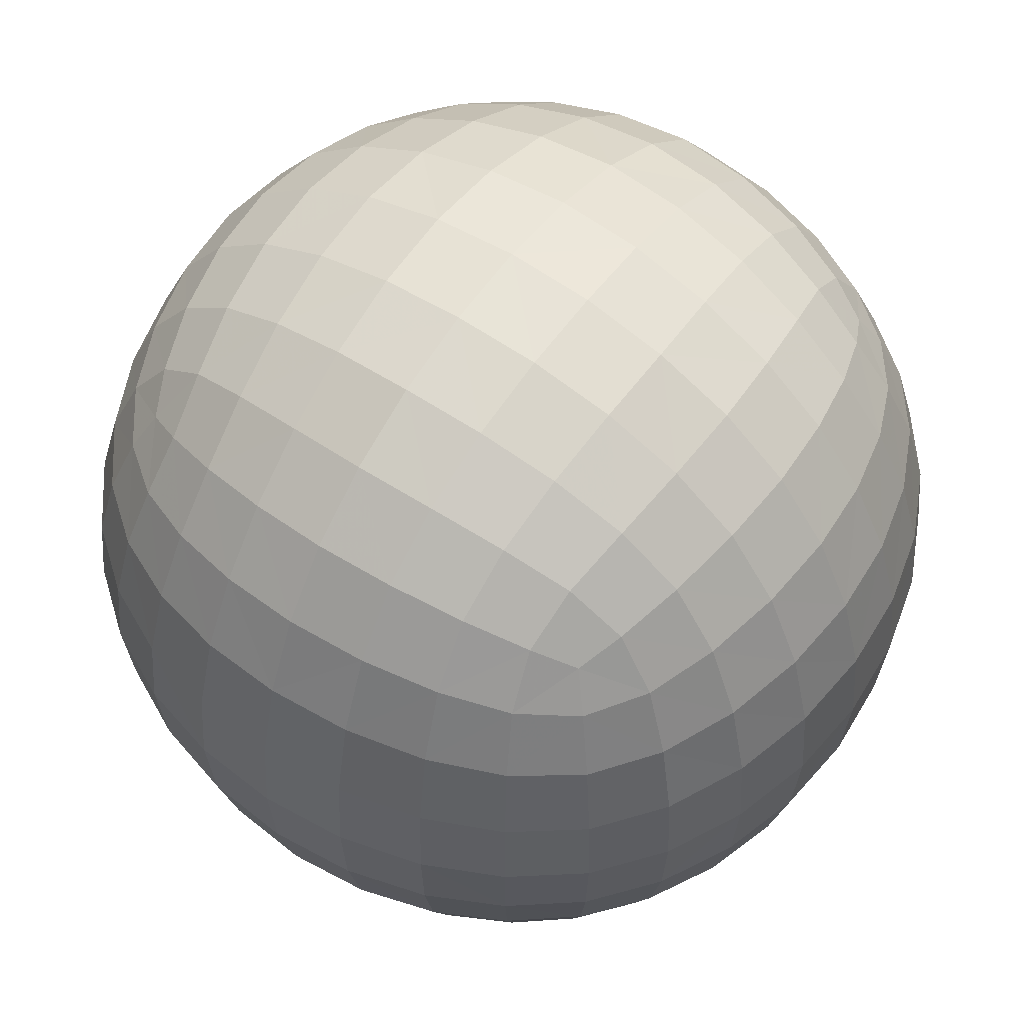
<metadata>
{"format":"obj","ext":"obj","renderer":"f3d","projection":"perspective","resolution":1024,"background":"white","views":[{"elev":55.2,"azim":35.1,"up":"+Z"}]}
</metadata>
<code>
v 0 0 -1.849
v 0.1723 0 -1.835
v 0.3375 0 -1.791
v 0.4884 -0 -1.719
v 0 -0.1723 -1.835
v -0 -0.3375 -1.791
v -0 -0.4884 -1.719
v -0.1723 0 -1.835
v -0.3375 0 -1.791
v -0.4884 0 -1.719
v 0 0.1723 -1.835
v 0 0.3375 -1.791
v 0 0.4884 -1.719
v 0.1693 0.1693 -1.82
v 0.3315 0.1632 -1.778
v 0.4798 0.1571 -1.706
v 0.1632 0.3315 -1.778
v 0.319 0.319 -1.737
v 0.4598 0.3049 -1.672
v 0.1571 0.4798 -1.706
v 0.3049 0.4598 -1.672
v 0.4342 0.4342 -1.618
v 0.1693 -0.1693 -1.82
v 0.1632 -0.3315 -1.778
v 0.1571 -0.4798 -1.706
v 0.3315 -0.1632 -1.778
v 0.319 -0.319 -1.737
v 0.3049 -0.4598 -1.672
v 0.4798 -0.1571 -1.706
v 0.4598 -0.3049 -1.672
v 0.4342 -0.4342 -1.618
v -0.1693 -0.1693 -1.82
v -0.3315 -0.1632 -1.778
v -0.4798 -0.1571 -1.706
v -0.1632 -0.3315 -1.778
v -0.319 -0.319 -1.737
v -0.4598 -0.3049 -1.672
v -0.1571 -0.4798 -1.706
v -0.3049 -0.4598 -1.672
v -0.4342 -0.4342 -1.618
v -0.1693 0.1693 -1.82
v -0.1632 0.3315 -1.778
v -0.1571 0.4798 -1.706
v -0.3315 0.1632 -1.778
v -0.319 0.319 -1.737
v -0.3049 0.4598 -1.672
v -0.4798 0.1571 -1.706
v -0.4598 0.3049 -1.672
v -0.4342 0.4342 -1.618
v -0 -0 -0.1508
v -0 0.1723 -0.1654
v -0 0.3375 -0.2088
v 0 0.4884 -0.2811
v -0.1723 -0 -0.1654
v -0.3375 -0 -0.2088
v -0.4884 0 -0.2811
v -0 -0.1723 -0.1654
v -0 -0.3375 -0.2088
v -0 -0.4884 -0.2811
v 0.1723 -0 -0.1654
v 0.3375 -0 -0.2088
v 0.4884 -0 -0.2811
v 0.1693 0.1693 -0.1797
v 0.1632 0.3315 -0.2225
v 0.1571 0.4798 -0.2936
v 0.3315 0.1632 -0.2225
v 0.319 0.319 -0.2626
v 0.3049 0.4598 -0.3283
v 0.4798 0.1571 -0.2936
v 0.4598 0.3049 -0.3283
v 0.4342 0.4342 -0.3822
v -0.1693 0.1693 -0.1797
v -0.3315 0.1632 -0.2225
v -0.4798 0.1571 -0.2936
v -0.1632 0.3315 -0.2225
v -0.319 0.319 -0.2626
v -0.4598 0.3049 -0.3283
v -0.1571 0.4798 -0.2936
v -0.3049 0.4598 -0.3283
v -0.4342 0.4342 -0.3822
v -0.1693 -0.1693 -0.1797
v -0.1632 -0.3315 -0.2225
v -0.1571 -0.4798 -0.2936
v -0.3315 -0.1632 -0.2225
v -0.319 -0.319 -0.2626
v -0.3049 -0.4598 -0.3283
v -0.4798 -0.1571 -0.2936
v -0.4598 -0.3049 -0.3283
v -0.4342 -0.4342 -0.3822
v 0.1693 -0.1693 -0.1797
v 0.3315 -0.1632 -0.2225
v 0.4798 -0.1571 -0.2936
v 0.1632 -0.3315 -0.2225
v 0.319 -0.319 -0.2626
v 0.4598 -0.3049 -0.3283
v 0.1571 -0.4798 -0.2936
v 0.3049 -0.4598 -0.3283
v 0.4342 -0.4342 -0.3822
v 0.8492 -0 -1
v 0.8346 0.1723 -1
v 0.7912 0.3375 -1
v 0.7189 0.4884 -1
v 0.8346 -0 -0.8277
v 0.7912 -0 -0.6625
v 0.7189 -0 -0.5116
v 0.8346 -0.1723 -1
v 0.7912 -0.3375 -1
v 0.7189 -0.4884 -1
v 0.8346 -0 -1.172
v 0.7912 -0 -1.337
v 0.7189 -0 -1.488
v 0.8203 0.1693 -1.169
v 0.7775 0.3315 -1.163
v 0.7064 0.4798 -1.157
v 0.7775 0.1632 -1.332
v 0.7374 0.319 -1.319
v 0.6717 0.4598 -1.305
v 0.7064 0.1571 -1.48
v 0.6717 0.3049 -1.46
v 0.6178 0.4342 -1.434
v 0.8203 0.1693 -0.8307
v 0.7775 0.1632 -0.6685
v 0.7064 0.1571 -0.5202
v 0.7775 0.3315 -0.8368
v 0.7374 0.319 -0.681
v 0.6717 0.3049 -0.5402
v 0.7064 0.4798 -0.8429
v 0.6717 0.4598 -0.6951
v 0.6178 0.4342 -0.5658
v 0.8203 -0.1693 -0.8307
v 0.7775 -0.3315 -0.8368
v 0.7064 -0.4798 -0.8429
v 0.7775 -0.1632 -0.6685
v 0.7374 -0.319 -0.681
v 0.6717 -0.4598 -0.6951
v 0.7064 -0.1571 -0.5202
v 0.6717 -0.3049 -0.5402
v 0.6178 -0.4342 -0.5658
v 0.8203 -0.1693 -1.169
v 0.7775 -0.1632 -1.332
v 0.7064 -0.1571 -1.48
v 0.7775 -0.3315 -1.163
v 0.7374 -0.319 -1.319
v 0.6717 -0.3049 -1.46
v 0.7064 -0.4798 -1.157
v 0.6717 -0.4598 -1.305
v 0.6178 -0.4342 -1.434
v -0 -0.8492 -1
v 0.1723 -0.8346 -1
v 0.3375 -0.7912 -1
v 0.4884 -0.7189 -1
v -0 -0.8346 -0.8277
v -0 -0.7912 -0.6625
v -0 -0.7189 -0.5116
v -0.1723 -0.8346 -1
v -0.3375 -0.7912 -1
v -0.4884 -0.7189 -1
v -0 -0.8346 -1.172
v -0 -0.7912 -1.337
v -0 -0.7189 -1.488
v 0.1693 -0.8203 -1.169
v 0.3315 -0.7775 -1.163
v 0.4798 -0.7064 -1.157
v 0.1632 -0.7775 -1.332
v 0.319 -0.7374 -1.319
v 0.4598 -0.6717 -1.305
v 0.1571 -0.7064 -1.48
v 0.3049 -0.6717 -1.46
v 0.4342 -0.6178 -1.434
v 0.1693 -0.8203 -0.8307
v 0.1632 -0.7775 -0.6685
v 0.1571 -0.7064 -0.5202
v 0.3315 -0.7775 -0.8368
v 0.319 -0.7374 -0.681
v 0.3049 -0.6717 -0.5402
v 0.4798 -0.7064 -0.8429
v 0.4598 -0.6717 -0.6951
v 0.4342 -0.6178 -0.5658
v -0.1693 -0.8203 -0.8307
v -0.3315 -0.7775 -0.8368
v -0.4798 -0.7064 -0.8429
v -0.1632 -0.7775 -0.6685
v -0.319 -0.7374 -0.681
v -0.4598 -0.6717 -0.6951
v -0.1571 -0.7064 -0.5202
v -0.3049 -0.6717 -0.5402
v -0.4342 -0.6178 -0.5658
v -0.1693 -0.8203 -1.169
v -0.1632 -0.7775 -1.332
v -0.1571 -0.7064 -1.48
v -0.3315 -0.7775 -1.163
v -0.319 -0.7374 -1.319
v -0.3049 -0.6717 -1.46
v -0.4798 -0.7064 -1.157
v -0.4598 -0.6717 -1.305
v -0.4342 -0.6178 -1.434
v -0.8492 0 -1
v -0.8346 -0.1723 -1
v -0.7912 -0.3375 -1
v -0.7189 -0.4884 -1
v -0.8346 0 -0.8277
v -0.7912 0 -0.6625
v -0.7189 0 -0.5116
v -0.8346 0.1723 -1
v -0.7912 0.3375 -1
v -0.7189 0.4884 -1
v -0.8346 0 -1.172
v -0.7912 0 -1.337
v -0.7189 0 -1.488
v -0.8203 -0.1693 -1.169
v -0.7775 -0.3315 -1.163
v -0.7064 -0.4798 -1.157
v -0.7775 -0.1632 -1.332
v -0.7374 -0.319 -1.319
v -0.6717 -0.4598 -1.305
v -0.7064 -0.1571 -1.48
v -0.6717 -0.3049 -1.46
v -0.6178 -0.4342 -1.434
v -0.8203 -0.1693 -0.8307
v -0.7775 -0.1632 -0.6685
v -0.7064 -0.1571 -0.5202
v -0.7775 -0.3315 -0.8368
v -0.7374 -0.319 -0.681
v -0.6717 -0.3049 -0.5402
v -0.7064 -0.4798 -0.8429
v -0.6717 -0.4598 -0.6951
v -0.6178 -0.4342 -0.5658
v -0.8203 0.1693 -0.8307
v -0.7775 0.3315 -0.8368
v -0.7064 0.4798 -0.8429
v -0.7775 0.1632 -0.6685
v -0.7374 0.319 -0.681
v -0.6717 0.4598 -0.6951
v -0.7064 0.1571 -0.5202
v -0.6717 0.3049 -0.5402
v -0.6178 0.4342 -0.5658
v -0.8203 0.1693 -1.169
v -0.7775 0.1632 -1.332
v -0.7064 0.1571 -1.48
v -0.7775 0.3315 -1.163
v -0.7374 0.319 -1.319
v -0.6717 0.3049 -1.46
v -0.7064 0.4798 -1.157
v -0.6717 0.4598 -1.305
v -0.6178 0.4342 -1.434
v 0 0.8492 -1
v 0.1723 0.8346 -1
v 0.3375 0.7912 -1
v 0.4884 0.7189 -1
v 0 0.8346 -1.172
v 0 0.7912 -1.337
v 0 0.7189 -1.488
v -0.1723 0.8346 -1
v -0.3375 0.7912 -1
v -0.4884 0.7189 -1
v 0 0.8346 -0.8277
v 0 0.7912 -0.6625
v 0 0.7189 -0.5116
v 0.1693 0.8203 -0.8307
v 0.3315 0.7775 -0.8368
v 0.4798 0.7064 -0.8429
v 0.1632 0.7775 -0.6685
v 0.319 0.7374 -0.681
v 0.4598 0.6717 -0.6951
v 0.1571 0.7064 -0.5202
v 0.3049 0.6717 -0.5402
v 0.4342 0.6178 -0.5658
v 0.1693 0.8203 -1.169
v 0.1632 0.7775 -1.332
v 0.1571 0.7064 -1.48
v 0.3315 0.7775 -1.163
v 0.319 0.7374 -1.319
v 0.3049 0.6717 -1.46
v 0.4798 0.7064 -1.157
v 0.4598 0.6717 -1.305
v 0.4342 0.6178 -1.434
v -0.1693 0.8203 -1.169
v -0.3315 0.7775 -1.163
v -0.4798 0.7064 -1.157
v -0.1632 0.7775 -1.332
v -0.319 0.7374 -1.319
v -0.4598 0.6717 -1.305
v -0.1571 0.7064 -1.48
v -0.3049 0.6717 -1.46
v -0.4342 0.6178 -1.434
v -0.1693 0.8203 -0.8307
v -0.1632 0.7775 -0.6685
v -0.1571 0.7064 -0.5202
v -0.3315 0.7775 -0.8368
v -0.319 0.7374 -0.681
v -0.3049 0.6717 -0.5402
v -0.4798 0.7064 -0.8429
v -0.4598 0.6717 -0.6951
v -0.4342 0.6178 -0.5658
v 0.54 0.4199 -1.54
v 0.5795 0.2976 -1.58
v 0.6071 0.1541 -1.607
v 0.6179 -0 -1.618
v 0.6071 -0.1541 -1.607
v 0.5795 -0.2976 -1.58
v 0.54 -0.4199 -1.54
v 0.4199 0.54 -1.54
v 0.2976 0.5795 -1.58
v 0.1541 0.6071 -1.607
v 0 0.6179 -1.618
v -0.1541 0.6071 -1.607
v -0.2976 0.5795 -1.58
v -0.4199 0.54 -1.54
v 0.54 0.54 -1.42
v 0.5795 0.5795 -1.298
v 0.6071 0.6071 -1.154
v 0.6179 0.6179 -1
v 0.6071 0.6071 -0.8459
v 0.5795 0.5795 -0.7024
v 0.54 0.54 -0.5801
v 0.4199 -0.54 -1.54
v 0.2976 -0.5795 -1.58
v 0.1541 -0.6071 -1.607
v -0 -0.6179 -1.618
v -0.1541 -0.6071 -1.607
v -0.2976 -0.5795 -1.58
v -0.4199 -0.54 -1.54
v 0.54 -0.54 -1.42
v 0.5795 -0.5795 -1.298
v 0.6071 -0.6071 -1.154
v 0.6179 -0.6179 -1
v 0.6071 -0.6071 -0.8459
v 0.5795 -0.5795 -0.7024
v 0.54 -0.54 -0.5801
v -0.54 -0.4199 -1.54
v -0.5795 -0.2976 -1.58
v -0.6071 -0.1541 -1.607
v -0.6179 0 -1.618
v -0.6071 0.1541 -1.607
v -0.5795 0.2976 -1.58
v -0.54 0.4199 -1.54
v -0.54 -0.54 -1.42
v -0.5795 -0.5795 -1.298
v -0.6071 -0.6071 -1.154
v -0.6179 -0.6179 -1
v -0.6071 -0.6071 -0.8459
v -0.5795 -0.5795 -0.7024
v -0.54 -0.54 -0.5801
v -0.54 0.54 -1.42
v -0.5795 0.5795 -1.298
v -0.6071 0.6071 -1.154
v -0.6179 0.6179 -1
v -0.6071 0.6071 -0.8459
v -0.5795 0.5795 -0.7024
v -0.54 0.54 -0.5801
v 0.54 0.4199 -0.46
v 0.5795 0.2976 -0.4205
v 0.6071 0.1541 -0.3929
v 0.6179 -0 -0.3821
v 0.6071 -0.1541 -0.3929
v 0.5795 -0.2976 -0.4205
v 0.54 -0.4199 -0.46
v 0.4199 0.54 -0.46
v 0.2976 0.5795 -0.4205
v 0.1541 0.6071 -0.3929
v 0 0.6179 -0.3821
v -0.1541 0.6071 -0.3929
v -0.2976 0.5795 -0.4205
v -0.4199 0.54 -0.46
v 0.4199 -0.54 -0.46
v 0.2976 -0.5795 -0.4205
v 0.1541 -0.6071 -0.3929
v -0 -0.6179 -0.3821
v -0.1541 -0.6071 -0.3929
v -0.2976 -0.5795 -0.4205
v -0.4199 -0.54 -0.46
v -0.54 -0.4199 -0.46
v -0.5795 -0.2976 -0.4205
v -0.6071 -0.1541 -0.3929
v -0.6179 0 -0.3821
v -0.6071 0.1541 -0.3929
v -0.5795 0.2976 -0.4205
v -0.54 0.4199 -0.46
v 0.5015 0.5015 -1.502
v 0.5015 -0.5015 -1.502
v -0.5015 -0.5015 -1.502
v -0.5015 0.5015 -1.502
v 0.5015 0.5015 -0.4985
v 0.5015 -0.5015 -0.4985
v -0.5015 -0.5015 -0.4985
v -0.5015 0.5015 -0.4985
f 294 350 386
f 294 386 364
f 293 349 350
f 293 350 294
f 292 348 349
f 292 349 293
f 255 347 348
f 255 348 292
f 291 294 364
f 291 364 363
f 290 293 294
f 290 294 291
f 289 292 293
f 289 293 290
f 254 255 292
f 254 292 289
f 288 291 363
f 288 363 362
f 287 290 291
f 287 291 288
f 286 289 290
f 286 290 287
f 253 254 289
f 253 289 286
f 258 288 362
f 258 362 361
f 257 287 288
f 257 288 258
f 256 286 287
f 256 287 257
f 246 253 286
f 246 286 256
f 285 308 382
f 285 382 344
f 284 307 308
f 284 308 285
f 283 306 307
f 283 307 284
f 252 305 306
f 252 306 283
f 282 285 344
f 282 344 345
f 281 284 285
f 281 285 282
f 280 283 284
f 280 284 281
f 251 252 283
f 251 283 280
f 279 282 345
f 279 345 346
f 278 281 282
f 278 282 279
f 277 280 281
f 277 281 278
f 250 251 280
f 250 280 277
f 255 279 346
f 255 346 347
f 254 278 279
f 254 279 255
f 253 277 278
f 253 278 254
f 246 250 277
f 246 277 253
f 276 309 379
f 276 379 302
f 275 310 309
f 275 309 276
f 274 311 310
f 274 310 275
f 249 312 311
f 249 311 274
f 273 276 302
f 273 302 303
f 272 275 276
f 272 276 273
f 271 274 275
f 271 275 272
f 248 249 274
f 248 274 271
f 270 273 303
f 270 303 304
f 269 272 273
f 269 273 270
f 268 271 272
f 268 272 269
f 247 248 271
f 247 271 268
f 252 270 304
f 252 304 305
f 251 269 270
f 251 270 252
f 250 268 269
f 250 269 251
f 246 247 268
f 246 268 250
f 267 358 383
f 267 383 315
f 266 359 358
f 266 358 267
f 265 360 359
f 265 359 266
f 258 361 360
f 258 360 265
f 264 267 315
f 264 315 314
f 263 266 267
f 263 267 264
f 262 265 266
f 262 266 263
f 257 258 265
f 257 265 262
f 261 264 314
f 261 314 313
f 260 263 264
f 260 264 261
f 259 262 263
f 259 263 260
f 256 257 262
f 256 262 259
f 249 261 313
f 249 313 312
f 248 260 261
f 248 261 249
f 247 259 260
f 247 260 248
f 246 256 259
f 246 259 247
f 245 344 382
f 245 382 336
f 244 345 344
f 244 344 245
f 243 346 345
f 243 345 244
f 206 347 346
f 206 346 243
f 242 245 336
f 242 336 335
f 241 244 245
f 241 245 242
f 240 243 244
f 240 244 241
f 205 206 243
f 205 243 240
f 239 242 335
f 239 335 334
f 238 241 242
f 238 242 239
f 237 240 241
f 237 241 238
f 204 205 240
f 204 240 237
f 209 239 334
f 209 334 333
f 208 238 239
f 208 239 209
f 207 237 238
f 207 238 208
f 197 204 237
f 197 237 207
f 236 378 386
f 236 386 350
f 235 377 378
f 235 378 236
f 234 376 377
f 234 377 235
f 203 375 376
f 203 376 234
f 233 236 350
f 233 350 349
f 232 235 236
f 232 236 233
f 231 234 235
f 231 235 232
f 202 203 234
f 202 234 231
f 230 233 349
f 230 349 348
f 229 232 233
f 229 233 230
f 228 231 232
f 228 232 229
f 201 202 231
f 201 231 228
f 206 230 348
f 206 348 347
f 205 229 230
f 205 230 206
f 204 228 229
f 204 229 205
f 197 201 228
f 197 228 204
f 227 343 385
f 227 385 372
f 226 342 343
f 226 343 227
f 225 341 342
f 225 342 226
f 200 340 341
f 200 341 225
f 224 227 372
f 224 372 373
f 223 226 227
f 223 227 224
f 222 225 226
f 222 226 223
f 199 200 225
f 199 225 222
f 221 224 373
f 221 373 374
f 220 223 224
f 220 224 221
f 219 222 223
f 219 223 220
f 198 199 222
f 198 222 219
f 203 221 374
f 203 374 375
f 202 220 221
f 202 221 203
f 201 219 220
f 201 220 202
f 197 198 219
f 197 219 201
f 218 330 381
f 218 381 337
f 217 331 330
f 217 330 218
f 216 332 331
f 216 331 217
f 209 333 332
f 209 332 216
f 215 218 337
f 215 337 338
f 214 217 218
f 214 218 215
f 213 216 217
f 213 217 214
f 208 209 216
f 208 216 213
f 212 215 338
f 212 338 339
f 211 214 215
f 211 215 212
f 210 213 214
f 210 214 211
f 207 208 213
f 207 213 210
f 200 212 339
f 200 339 340
f 199 211 212
f 199 212 200
f 198 210 211
f 198 211 199
f 197 207 210
f 197 210 198
f 196 337 381
f 196 381 322
f 195 338 337
f 195 337 196
f 194 339 338
f 194 338 195
f 157 340 339
f 157 339 194
f 193 196 322
f 193 322 321
f 192 195 196
f 192 196 193
f 191 194 195
f 191 195 192
f 156 157 194
f 156 194 191
f 190 193 321
f 190 321 320
f 189 192 193
f 189 193 190
f 188 191 192
f 188 192 189
f 155 156 191
f 155 191 188
f 160 190 320
f 160 320 319
f 159 189 190
f 159 190 160
f 158 188 189
f 158 189 159
f 148 155 188
f 148 188 158
f 187 371 385
f 187 385 343
f 186 370 371
f 186 371 187
f 185 369 370
f 185 370 186
f 154 368 369
f 154 369 185
f 184 187 343
f 184 343 342
f 183 186 187
f 183 187 184
f 182 185 186
f 182 186 183
f 153 154 185
f 153 185 182
f 181 184 342
f 181 342 341
f 180 183 184
f 180 184 181
f 179 182 183
f 179 183 180
f 152 153 182
f 152 182 179
f 157 181 341
f 157 341 340
f 156 180 181
f 156 181 157
f 155 179 180
f 155 180 156
f 148 152 179
f 148 179 155
f 178 329 384
f 178 384 365
f 177 328 329
f 177 329 178
f 176 327 328
f 176 328 177
f 151 326 327
f 151 327 176
f 175 178 365
f 175 365 366
f 174 177 178
f 174 178 175
f 173 176 177
f 173 177 174
f 150 151 176
f 150 176 173
f 172 175 366
f 172 366 367
f 171 174 175
f 171 175 172
f 170 173 174
f 170 174 171
f 149 150 173
f 149 173 170
f 154 172 367
f 154 367 368
f 153 171 172
f 153 172 154
f 152 170 171
f 152 171 153
f 148 149 170
f 148 170 152
f 169 316 380
f 169 380 323
f 168 317 316
f 168 316 169
f 167 318 317
f 167 317 168
f 160 319 318
f 160 318 167
f 166 169 323
f 166 323 324
f 165 168 169
f 165 169 166
f 164 167 168
f 164 168 165
f 159 160 167
f 159 167 164
f 163 166 324
f 163 324 325
f 162 165 166
f 162 166 163
f 161 164 165
f 161 165 162
f 158 159 164
f 158 164 161
f 151 163 325
f 151 325 326
f 150 162 163
f 150 163 151
f 149 161 162
f 149 162 150
f 148 158 161
f 148 161 149
f 147 323 380
f 147 380 301
f 146 324 323
f 146 323 147
f 145 325 324
f 145 324 146
f 108 326 325
f 108 325 145
f 144 147 301
f 144 301 300
f 143 146 147
f 143 147 144
f 142 145 146
f 142 146 143
f 107 108 145
f 107 145 142
f 141 144 300
f 141 300 299
f 140 143 144
f 140 144 141
f 139 142 143
f 139 143 140
f 106 107 142
f 106 142 139
f 111 141 299
f 111 299 298
f 110 140 141
f 110 141 111
f 109 139 140
f 109 140 110
f 99 106 139
f 99 139 109
f 138 357 384
f 138 384 329
f 137 356 357
f 137 357 138
f 136 355 356
f 136 356 137
f 105 354 355
f 105 355 136
f 135 138 329
f 135 329 328
f 134 137 138
f 134 138 135
f 133 136 137
f 133 137 134
f 104 105 136
f 104 136 133
f 132 135 328
f 132 328 327
f 131 134 135
f 131 135 132
f 130 133 134
f 130 134 131
f 103 104 133
f 103 133 130
f 108 132 327
f 108 327 326
f 107 131 132
f 107 132 108
f 106 130 131
f 106 131 107
f 99 103 130
f 99 130 106
f 129 315 383
f 129 383 351
f 128 314 315
f 128 315 129
f 127 313 314
f 127 314 128
f 102 312 313
f 102 313 127
f 126 129 351
f 126 351 352
f 125 128 129
f 125 129 126
f 124 127 128
f 124 128 125
f 101 102 127
f 101 127 124
f 123 126 352
f 123 352 353
f 122 125 126
f 122 126 123
f 121 124 125
f 121 125 122
f 100 101 124
f 100 124 121
f 105 123 353
f 105 353 354
f 104 122 123
f 104 123 105
f 103 121 122
f 103 122 104
f 99 100 121
f 99 121 103
f 120 295 379
f 120 379 309
f 119 296 295
f 119 295 120
f 118 297 296
f 118 296 119
f 111 298 297
f 111 297 118
f 117 120 309
f 117 309 310
f 116 119 120
f 116 120 117
f 115 118 119
f 115 119 116
f 110 111 118
f 110 118 115
f 114 117 310
f 114 310 311
f 113 116 117
f 113 117 114
f 112 115 116
f 112 116 113
f 109 110 115
f 109 115 112
f 102 114 311
f 102 311 312
f 101 113 114
f 101 114 102
f 100 112 113
f 100 113 101
f 99 109 112
f 99 112 100
f 98 365 384
f 98 384 357
f 97 366 365
f 97 365 98
f 96 367 366
f 96 366 97
f 59 368 367
f 59 367 96
f 95 98 357
f 95 357 356
f 94 97 98
f 94 98 95
f 93 96 97
f 93 97 94
f 58 59 96
f 58 96 93
f 92 95 356
f 92 356 355
f 91 94 95
f 91 95 92
f 90 93 94
f 90 94 91
f 57 58 93
f 57 93 90
f 62 92 355
f 62 355 354
f 61 91 92
f 61 92 62
f 60 90 91
f 60 91 61
f 50 57 90
f 50 90 60
f 89 372 385
f 89 385 371
f 88 373 372
f 88 372 89
f 87 374 373
f 87 373 88
f 56 375 374
f 56 374 87
f 86 89 371
f 86 371 370
f 85 88 89
f 85 89 86
f 84 87 88
f 84 88 85
f 55 56 87
f 55 87 84
f 83 86 370
f 83 370 369
f 82 85 86
f 82 86 83
f 81 84 85
f 81 85 82
f 54 55 84
f 54 84 81
f 59 83 369
f 59 369 368
f 58 82 83
f 58 83 59
f 57 81 82
f 57 82 58
f 50 54 81
f 50 81 57
f 80 364 386
f 80 386 378
f 79 363 364
f 79 364 80
f 78 362 363
f 78 363 79
f 53 361 362
f 53 362 78
f 77 80 378
f 77 378 377
f 76 79 80
f 76 80 77
f 75 78 79
f 75 79 76
f 52 53 78
f 52 78 75
f 74 77 377
f 74 377 376
f 73 76 77
f 73 77 74
f 72 75 76
f 72 76 73
f 51 52 75
f 51 75 72
f 56 74 376
f 56 376 375
f 55 73 74
f 55 74 56
f 54 72 73
f 54 73 55
f 50 51 72
f 50 72 54
f 71 351 383
f 71 383 358
f 70 352 351
f 70 351 71
f 69 353 352
f 69 352 70
f 62 354 353
f 62 353 69
f 68 71 358
f 68 358 359
f 67 70 71
f 67 71 68
f 66 69 70
f 66 70 67
f 61 62 69
f 61 69 66
f 65 68 359
f 65 359 360
f 64 67 68
f 64 68 65
f 63 66 67
f 63 67 64
f 60 61 66
f 60 66 63
f 53 65 360
f 53 360 361
f 52 64 65
f 52 65 53
f 51 63 64
f 51 64 52
f 50 60 63
f 50 63 51
f 49 336 382
f 49 382 308
f 48 335 336
f 48 336 49
f 47 334 335
f 47 335 48
f 10 333 334
f 10 334 47
f 46 49 308
f 46 308 307
f 45 48 49
f 45 49 46
f 44 47 48
f 44 48 45
f 9 10 47
f 9 47 44
f 43 46 307
f 43 307 306
f 42 45 46
f 42 46 43
f 41 44 45
f 41 45 42
f 8 9 44
f 8 44 41
f 13 43 306
f 13 306 305
f 12 42 43
f 12 43 13
f 11 41 42
f 11 42 12
f 1 8 41
f 1 41 11
f 40 322 381
f 40 381 330
f 39 321 322
f 39 322 40
f 38 320 321
f 38 321 39
f 7 319 320
f 7 320 38
f 37 40 330
f 37 330 331
f 36 39 40
f 36 40 37
f 35 38 39
f 35 39 36
f 6 7 38
f 6 38 35
f 34 37 331
f 34 331 332
f 33 36 37
f 33 37 34
f 32 35 36
f 32 36 33
f 5 6 35
f 5 35 32
f 10 34 332
f 10 332 333
f 9 33 34
f 9 34 10
f 8 32 33
f 8 33 9
f 1 5 32
f 1 32 8
f 31 301 380
f 31 380 316
f 30 300 301
f 30 301 31
f 29 299 300
f 29 300 30
f 4 298 299
f 4 299 29
f 28 31 316
f 28 316 317
f 27 30 31
f 27 31 28
f 26 29 30
f 26 30 27
f 3 4 29
f 3 29 26
f 25 28 317
f 25 317 318
f 24 27 28
f 24 28 25
f 23 26 27
f 23 27 24
f 2 3 26
f 2 26 23
f 7 25 318
f 7 318 319
f 6 24 25
f 6 25 7
f 5 23 24
f 5 24 6
f 1 2 23
f 1 23 5
f 22 302 379
f 22 379 295
f 21 303 302
f 21 302 22
f 20 304 303
f 20 303 21
f 13 305 304
f 13 304 20
f 19 22 295
f 19 295 296
f 18 21 22
f 18 22 19
f 17 20 21
f 17 21 18
f 12 13 20
f 12 20 17
f 16 19 296
f 16 296 297
f 15 18 19
f 15 19 16
f 14 17 18
f 14 18 15
f 11 12 17
f 11 17 14
f 4 16 297
f 4 297 298
f 3 15 16
f 3 16 4
f 2 14 15
f 2 15 3
f 1 11 14
f 1 14 2

</code>
